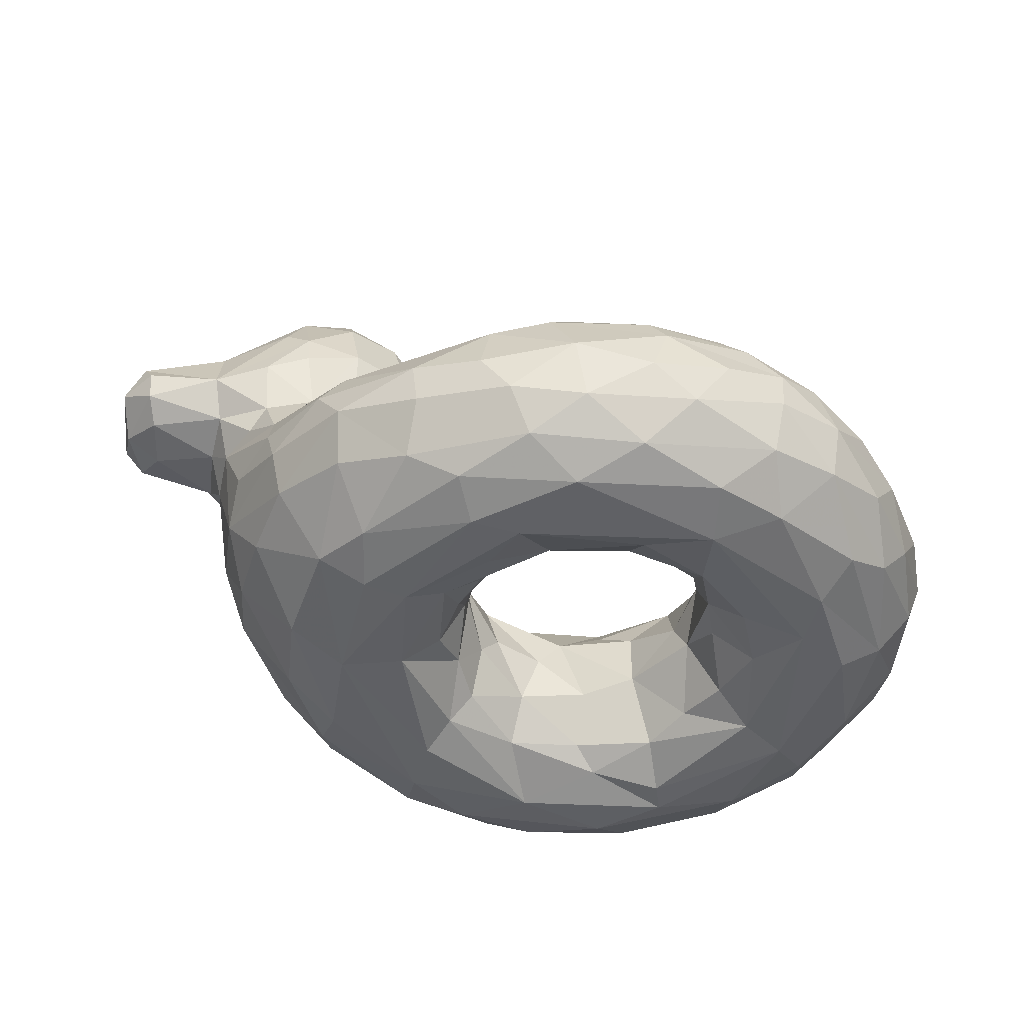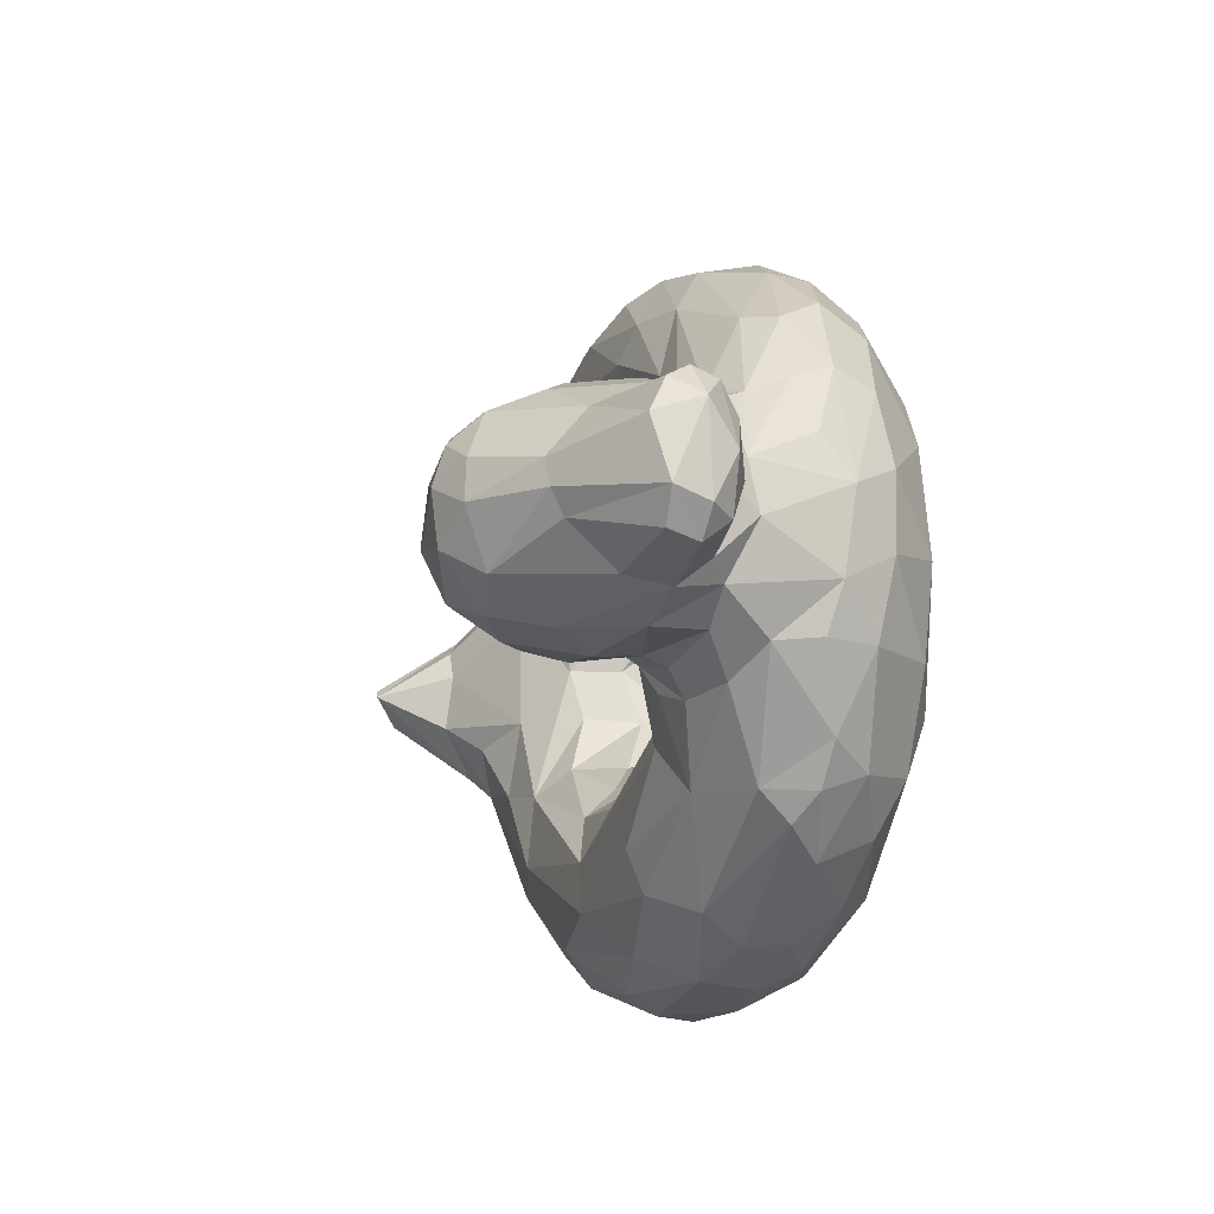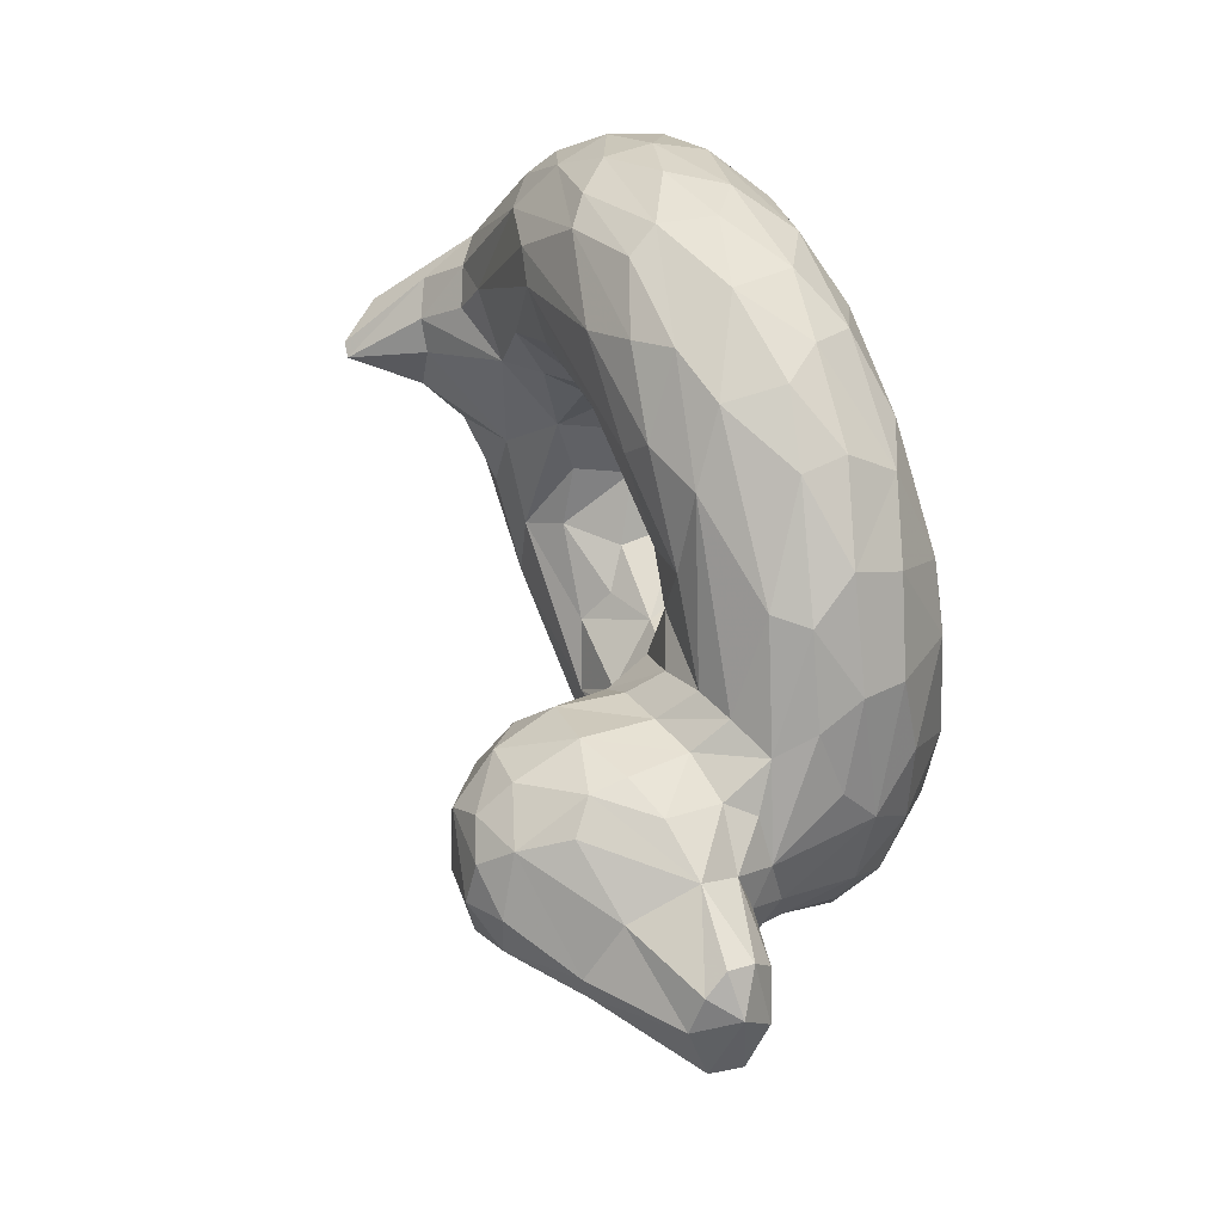
<metadata>
{"format":"obj","ext":"obj","renderer":"f3d","projection":"perspective","resolution":1024,"background":"white","views":[{"elev":-45.6,"azim":-8.6,"up":"+Y"},{"elev":-16.0,"azim":-109.8,"up":"+Z"},{"elev":50.8,"azim":-113.5,"up":"+Z"}]}
</metadata>
<code>
v 0.5562 0.1365 0.2588
v 0.6715 0.105 0.2792
v 0.439 0.2053 0.3276
v 0.6409 0.201 0.2419
v 0.644 0.2342 0.2094
v 0.7611 0.2502 0.2524
v 0.3625 0.2791 0.2982
v 0.3792 0.2567 0.2241
v 0.8228 0.2598 0.2643
v 0.8697 0.2764 0.3259
v 0.2843 0.263 0.2474
v 0.6821 0.2411 0.07774
v 0.1788 0.2232 0.2809
v 0.2605 0.2024 0.1658
v 0.8772 0.1884 0.147
v 0.9637 0.2186 0.292
v 0.1847 0.1152 0.2872
v 0.2421 0.1486 0.1636
v 0.3003 0.1287 0.1078
v 0.3974 0.1149 0.04886
v 0.4797 0.1157 0.01652
v 0.309 0.06509 0.136
v 0.6419 0.06506 0.02063
v 0.7586 0.06405 0.05778
v 0.9257 0.072 0.2151
v 0.9702 0.08271 0.31
v 0.5753 0.02271 0.05627
v 0.8838 0.01689 0.2467
v 0.7616 0.03658 0.3514
v 0.4463 0.06275 0.3287
v 0.4695 0.0502 0.2798
v 0.5355 0.07908 0.2553
v 0.6135 0.09444 0.2526
v 0.6965 0.03234 0.2467
v 0.3623 0.3805 0.3134
v 0.2338 0.372 0.2667
v 0.1127 0.3393 0.3005
v 0.2432 0.4666 0.297
v 0.1185 0.4365 0.3533
v 0.03561 0.3771 0.3258
v 0.616 0.1299 0.5306
v 0.4438 0.1975 0.4594
v 0.5408 0.2087 0.5531
v 0.6838 0.1989 0.5225
v 0.7266 0.1924 0.4665
v 0.4136 0.2396 0.4831
v 0.5606 0.2365 0.5882
v 0.7498 0.2284 0.4863
v 0.3926 0.2713 0.459
v 0.3832 0.2582 0.5318
v 0.4802 0.2573 0.647
v 0.853 0.2581 0.5251
v 0.2839 0.2694 0.5306
v 0.9112 0.2528 0.5066
v 0.1957 0.2374 0.5198
v 0.271 0.2094 0.6246
v 0.4907 0.2032 0.7513
v 0.6007 0.2001 0.7666
v 0.7174 0.1963 0.7468
v 0.8788 0.1912 0.6373
v 0.9805 0.2103 0.4729
v 0.5135 0.1373 0.7804
v 0.264 0.02828 0.5138
v 0.7591 0.01365 0.6687
v 0.8579 0.02515 0.6055
v 0.6891 0.0002007 0.638
v 0.4517 0.01298 0.5548
v 0.7833 0.02077 0.4305
v 0.4324 0.05521 0.436
v 0.5919 0.07972 0.5428
v 0.7092 0.1067 0.4683
v 0.7413 0.06955 0.4151
v 0.1837 0.2905 0.4967
v 0.3548 0.3818 0.4805
v 0.1182 0.3416 0.4888
v 0.2207 0.4767 0.4789
v 0.9476 0.2847 0.4688
v 0.9815 0.332 0.4262
v 0.2342 0.5211 0.4061
v 0.117 0.4557 0.4046
v 0.3298 0.4982 0.4068
v 0.1223 0.286 0.4092
v 0.01116 0.3807 0.3568
v 0.3915 0.3207 0.3833
v 0.3917 0.3886 0.4092
v 0.1369 0.2484 0.3813
v 0.4011 0.2636 0.3463
v 0.9919 0.1341 0.459
v 0.9211 0.02226 0.3331
v 0.8259 0.000615 0.4952
v 0.4999 0.137 0.2871
v 0.587 0.1787 0.2455
v 0.6731 0.1746 0.2731
v 0.7151 0.144 0.3333
v 0.4058 0.2476 0.2913
v 0.5491 0.2375 0.2007
v 0.7228 0.2212 0.2777
v 0.5959 0.2555 0.1523
v 0.7618 0.2574 0.1759
v 0.3333 0.2705 0.2642
v 0.3289 0.2408 0.1724
v 0.5945 0.255 0.1007
v 0.4506 0.2416 0.097
v 0.4597 0.2564 0.1422
v 0.5266 0.2251 0.04853
v 0.829 0.2354 0.1553
v 0.907 0.254 0.2814
v 0.2236 0.2461 0.2516
v 0.4001 0.2016 0.07395
v 0.6028 0.2018 0.02289
v 0.8074 0.1991 0.0913
v 0.9386 0.269 0.307
v 0.1708 0.1725 0.287
v 0.2126 0.1465 0.2064
v 0.2708 0.1659 0.1363
v 0.4095 0.1577 0.04618
v 0.4847 0.1721 0.02226
v 0.6371 0.1178 0.003757
v 0.6269 0.1617 0.006244
v 0.7194 0.1123 0.02342
v 0.7312 0.1956 0.04633
v 0.8148 0.1458 0.07256
v 0.9821 0.1289 0.2938
v 0.9583 0.1244 0.2413
v 0.2448 0.09987 0.1822
v 0.3734 0.07128 0.0793
v 0.5509 0.1043 0.004803
v 0.8366 0.08705 0.097
v 0.7972 0.1117 0.06101
v 0.8954 0.08111 0.161
v 0.2952 0.03587 0.1939
v 0.3042 0.01091 0.2548
v 0.2456 0.03811 0.2923
v 0.5225 0.04475 0.03773
v 0.4829 0.01044 0.09614
v 0.6967 0.02982 0.0636
v 0.8075 0.03297 0.1191
v 0.8883 0.03602 0.2039
v 0.4141 0.003095 0.1597
v 0.8147 0.009179 0.1767
v 0.4451 0.02252 0.2628
v 0.5557 0.0009662 0.1441
v 0.5273 0.03149 0.2215
v 0.6099 0.03875 0.2199
v 0.4772 0.1032 0.3072
v 0.7253 0.103 0.3546
v 0.2737 0.2836 0.2734
v 0.3592 0.3186 0.319
v 0.1901 0.2772 0.2886
v 0.3224 0.409 0.2909
v 0.2896 0.374 0.2749
v 0.1686 0.3431 0.28
v 0.295 0.4882 0.3196
v 0.3594 0.4397 0.3293
v 0.2835 0.4404 0.2864
v 0.1236 0.385 0.3104
v 0.2015 0.4786 0.3225
v 0.03467 0.3456 0.3164
v 0.4825 0.1358 0.4839
v 0.499 0.1639 0.5064
v 0.5643 0.1461 0.532
v 0.6536 0.1603 0.5217
v 0.4711 0.2155 0.5246
v 0.6503 0.2152 0.5547
v 0.4315 0.2476 0.5624
v 0.7154 0.2567 0.6499
v 0.6804 0.2519 0.6031
v 0.7631 0.2521 0.5421
v 0.8025 0.2539 0.4657
v 0.3331 0.2797 0.5072
v 0.3861 0.2289 0.6756
v 0.4518 0.2464 0.6812
v 0.5853 0.2494 0.7064
v 0.241 0.2575 0.5338
v 0.4257 0.1895 0.7359
v 0.5305 0.2294 0.7356
v 0.6858 0.2208 0.737
v 0.8056 0.186 0.7073
v 0.8206 0.2284 0.6535
v 0.9495 0.2264 0.5072
v 0.2434 0.179 0.62
v 0.1905 0.1937 0.5383
v 0.2662 0.1288 0.6496
v 0.3431 0.1478 0.7086
v 0.6846 0.1285 0.7765
v 0.6165 0.1665 0.7816
v 0.7554 0.1586 0.7474
v 0.8252 0.1251 0.7095
v 0.8695 0.1605 0.6654
v 0.9186 0.1453 0.6102
v 0.9702 0.1468 0.5243
v 0.2719 0.07574 0.62
v 0.3489 0.09889 0.7078
v 0.4455 0.08558 0.753
v 0.5983 0.1113 0.7868
v 0.5267 0.06987 0.7684
v 0.6463 0.07595 0.7724
v 0.7502 0.1092 0.7519
v 0.818 0.0656 0.6945
v 0.8845 0.08918 0.645
v 0.3081 0.01877 0.5719
v 0.4013 0.02096 0.6723
v 0.4699 0.03826 0.7306
v 0.5933 0.03 0.742
v 0.6838 0.01401 0.7036
v 0.9059 0.04754 0.5761
v 0.3167 0.003578 0.5061
v 0.422 0.001403 0.6241
v 0.8322 0.002945 0.5564
v 0.8841 0.004786 0.452
v 0.4089 0.01584 0.4932
v 0.618 0.01034 0.609
v 0.4506 0.04865 0.4873
v 0.5203 0.07053 0.531
v 0.6088 0.03697 0.5703
v 0.5186 0.03195 0.563
v 0.6488 0.06785 0.5366
v 0.6954 0.02301 0.5568
v 0.7255 0.06981 0.4645
v 0.757 0.02045 0.4992
v 0.4573 0.1273 0.4387
v 0.4968 0.103 0.5018
v 0.6692 0.1058 0.5106
v 0.2898 0.3097 0.5024
v 0.1668 0.2625 0.4822
v 0.2893 0.3842 0.5139
v 0.2278 0.3639 0.5211
v 0.1791 0.3494 0.5123
v 0.337 0.4502 0.4735
v 0.2775 0.4916 0.4699
v 0.2265 0.4021 0.517
v 0.2796 0.4539 0.4966
v 0.1991 0.4268 0.4987
v 0.03718 0.3538 0.4728
v 0.9133 0.3028 0.4459
v 0.9531 0.3781 0.4045
v 0.8941 0.3046 0.414
v 0.7321 0.1607 0.3933
v 0.4373 0.1921 0.3984
v 0.8027 0.2528 0.3436
v 0.1557 0.1601 0.3379
v 0.991 0.3087 0.367
v 0.9976 0.1383 0.3642
v 0.1785 0.09755 0.3737
v 0.242 0.0288 0.3922
v 0.93 0.02905 0.4582
v 0.3046 0.001822 0.3692
v 0.7993 0.008389 0.3226
v 0.1519 0.2779 0.3198
v 0.1232 0.2985 0.3342
v 0.3884 0.3875 0.3589
v 0.3576 0.4677 0.3567
v 0.3666 0.4585 0.4186
v 0.2366 0.5134 0.3511
v 0.2972 0.5123 0.3684
v 0.1129 0.451 0.3775
v 0.0545 0.298 0.3812
v 0.03482 0.3174 0.3388
v 0.005524 0.3505 0.4351
v 0.01091 0.3442 0.3442
v 0.9943 0.3071 0.4039
v 0.9066 0.3085 0.3565
v 0.9759 0.35 0.3701
v 0.7576 0.2115 0.3957
v 0.7162 0.1522 0.4558
v 0.1558 0.1458 0.4298
v 0.1409 0.259 0.4362
v 0.1611 0.1797 0.477
v 0.1905 0.08936 0.4604
v 0.9701 0.07826 0.4686
v 0.3741 0.01075 0.3759
v 0.4447 0.09295 0.3952
v 0.1279 0.3004 0.4616
v 0.3791 0.319 0.4453
v 0.3767 0.4148 0.4471
v 0.3161 0.5005 0.437
v 0.1912 0.5018 0.4237
v 0.03929 0.3257 0.464
v 0.0477 0.305 0.4343
v 0.02182 0.3967 0.4208
v 0.9391 0.3805 0.3949
v 0.4523 0.1256 0.3676
v 0.4529 0.1664 0.3453
v 0.4886 0.1968 0.2705
v 0.7405 0.2012 0.3394
v 0.4446 0.2344 0.2528
v 0.9005 0.1538 0.1565
v 0.9775 0.1963 0.3014
v 0.4643 0.07236 0.03447
v 0.413 0.0264 0.09919
v 0.6569 0.005481 0.09943
v 0.724 0.0001989 0.161
v 0.8468 0.0007285 0.2921
v 0.4228 0.003699 0.2251
v 0.6338 0.01718 0.1963
v 0.7141 0.003833 0.1935
v 0.7303 0.04273 0.2959
v 0.2712 0.31 0.2824
v 0.2034 0.4131 0.2811
v 0.5592 0.2551 0.632
v 0.3686 0.2535 0.5948
v 0.7519 0.2469 0.6677
v 0.8762 0.2695 0.4824
v 0.1984 0.1463 0.5567
v 0.4133 0.1276 0.7483
v 0.2109 0.09763 0.5426
v 0.7419 0.05431 0.7313
v 0.9399 0.08865 0.5632
v 0.3443 0.04895 0.6683
v 0.527 0.007271 0.6956
v 0.3649 0.002006 0.4943
v 0.4765 0.00156 0.6148
v 0.3436 0.3152 0.4806
v 0.2386 0.2979 0.5088
v 0.1229 0.4123 0.4586
v 0.02807 0.3785 0.457
v 0.9739 0.07352 0.3732
v 0.4169 0.04222 0.3835
v 0.1876 0.5045 0.381
v 0.0155 0.3186 0.3936
v 0.2401 0.507 0.4499
f 283 284 3
f 33 92 1
f 2 93 92
f 93 4 92
f 94 93 2
f 94 285 97
f 94 97 93
f 97 4 93
f 6 97 285
f 8 7 95
f 284 286 95
f 8 95 286
f 98 8 286
f 98 96 5
f 98 6 99
f 5 97 6
f 101 100 8
f 100 101 11
f 12 105 102
f 103 102 105
f 102 99 12
f 106 12 99
f 107 99 9
f 101 14 108
f 13 108 14
f 105 110 117
f 121 110 12
f 107 112 16
f 106 16 15
f 116 19 115
f 117 21 116
f 20 116 21
f 118 127 119
f 21 117 127
f 122 121 111
f 122 120 121
f 119 121 120
f 111 15 122
f 15 16 287
f 114 125 17
f 133 17 131
f 289 126 20
f 134 127 23
f 289 127 134
f 24 23 120
f 129 122 128
f 128 24 129
f 130 128 287
f 123 26 124
f 25 124 26
f 124 25 130
f 131 132 133
f 290 22 126
f 126 289 290
f 23 27 134
f 27 23 136
f 137 24 128
f 138 140 137
f 25 138 130
f 138 25 26
f 139 247 132
f 131 290 139
f 142 139 135
f 291 140 292
f 293 140 28
f 28 89 293
f 247 294 271
f 271 294 141
f 139 142 294
f 143 141 142
f 142 292 295
f 34 295 296
f 248 296 293
f 141 30 271
f 31 141 143
f 143 32 31
f 295 144 143
f 32 144 33
f 143 144 32
f 144 34 33
f 297 2 34
f 248 297 34
f 145 282 30
f 91 32 1
f 34 2 33
f 2 297 146
f 147 7 11
f 100 11 7
f 298 148 147
f 147 149 298
f 151 35 298
f 148 298 35
f 36 151 298
f 150 35 151
f 298 152 36
f 155 150 151
f 36 38 155
f 153 154 150
f 299 152 37
f 156 157 299
f 158 40 156
f 221 42 159
f 163 160 42
f 43 160 163
f 159 160 222
f 161 222 160
f 162 164 44
f 41 162 223
f 265 71 162
f 163 42 46
f 47 43 163
f 47 167 164
f 167 168 164
f 164 168 48
f 46 50 163
f 165 163 50
f 301 165 50
f 301 51 165
f 300 165 51
f 165 300 47
f 51 166 300
f 168 167 166
f 166 52 168
f 169 168 52
f 52 303 169
f 53 50 170
f 171 301 53
f 301 50 53
f 302 52 166
f 54 52 179
f 55 56 174
f 171 174 56
f 171 56 175
f 175 57 171
f 58 176 57
f 177 173 176
f 176 58 177
f 59 177 58
f 177 59 178
f 268 304 182
f 182 304 181
f 184 181 183
f 175 56 184
f 175 184 305
f 305 62 175
f 62 186 57
f 195 186 62
f 186 58 57
f 185 186 195
f 58 186 59
f 186 187 59
f 186 185 187
f 185 198 187
f 188 187 198
f 178 188 189
f 60 190 61
f 306 183 304
f 306 192 183
f 184 183 193
f 183 309 193
f 194 193 309
f 184 193 305
f 194 305 193
f 195 197 185
f 307 198 197
f 199 200 188
f 188 200 190
f 191 190 308
f 88 191 308
f 88 308 270
f 306 269 63
f 201 309 192
f 201 202 309
f 203 194 309
f 203 202 310
f 203 204 196
f 204 307 197
f 205 64 307
f 64 65 199
f 206 200 199
f 308 200 206
f 270 308 206
f 270 206 246
f 208 201 207
f 310 202 208
f 66 205 310
f 64 66 209
f 209 65 64
f 90 210 209
f 207 311 208
f 67 311 211
f 312 208 311
f 216 312 67
f 312 216 212
f 312 212 66
f 218 66 212
f 66 218 90
f 66 90 209
f 68 90 220
f 216 67 211
f 213 214 211
f 70 216 214
f 215 217 218
f 71 218 217
f 218 71 219
f 220 219 68
f 219 72 68
f 222 221 159
f 222 214 213
f 219 71 238
f 174 314 55
f 55 73 225
f 226 224 74
f 313 74 224
f 231 227 226
f 227 314 226
f 224 226 314
f 314 227 228
f 75 73 228
f 232 226 229
f 230 232 229
f 230 76 232
f 232 231 226
f 76 233 231
f 231 75 228
f 233 315 75
f 315 316 75
f 234 75 316
f 278 75 234
f 180 61 78
f 180 77 54
f 54 77 235
f 94 146 238
f 238 264 285
f 95 239 3
f 95 87 239
f 240 264 169
f 6 285 264
f 266 241 244
f 133 132 245
f 89 317 246
f 210 293 89
f 293 90 248
f 318 271 30
f 318 272 69
f 272 30 282
f 146 29 72
f 7 148 87
f 249 149 13
f 241 86 249
f 86 82 250
f 249 250 37
f 35 251 148
f 154 251 35
f 153 252 154
f 252 255 81
f 255 252 153
f 254 255 153
f 153 38 254
f 79 255 254
f 254 319 79
f 319 254 157
f 39 256 157
f 258 257 320
f 256 39 83
f 39 40 83
f 256 83 280
f 158 258 260
f 260 258 320
f 260 320 259
f 83 40 158
f 242 288 16
f 240 237 262
f 282 239 221
f 46 42 49
f 48 264 45
f 264 48 169
f 169 235 237
f 268 266 304
f 88 61 191
f 261 61 88
f 269 266 244
f 306 266 269
f 243 88 317
f 270 317 88
f 269 244 245
f 210 90 293
f 311 207 247
f 318 211 271
f 221 272 282
f 272 221 69
f 219 146 72
f 49 84 274
f 55 225 267
f 225 273 267
f 73 75 273
f 82 267 273
f 84 85 274
f 275 274 85
f 274 275 74
f 74 313 274
f 253 275 85
f 81 276 253
f 229 275 253
f 229 74 275
f 276 255 79
f 230 276 321
f 76 230 321
f 229 276 230
f 319 277 79
f 80 277 319
f 277 80 76
f 315 76 80
f 277 76 321
f 278 273 75
f 279 273 278
f 257 279 320
f 279 257 82
f 80 280 315
f 234 316 259
f 280 259 316
f 259 280 83
f 278 259 320
f 283 282 145
f 91 283 145
f 284 283 91
f 91 1 284
f 284 1 92
f 92 33 2
f 284 95 3
f 96 286 284
f 284 92 96
f 96 92 5
f 4 5 92
f 5 4 97
f 87 95 7
f 98 104 8
f 286 96 98
f 102 104 98
f 98 99 102
f 6 98 5
f 9 99 6
f 10 9 240
f 6 240 9
f 7 8 100
f 101 8 104
f 101 104 103
f 104 102 103
f 99 107 106
f 107 9 10
f 11 108 147
f 108 11 101
f 109 14 101
f 103 109 101
f 103 105 109
f 105 117 109
f 110 105 12
f 121 12 111
f 106 111 12
f 15 111 106
f 16 106 107
f 114 113 13
f 13 14 114
f 18 114 14
f 113 114 17
f 18 14 115
f 115 14 109
f 18 115 19
f 115 109 116
f 116 20 19
f 117 116 109
f 119 117 110
f 119 127 117
f 110 121 119
f 120 118 119
f 129 120 122
f 287 122 15
f 288 287 16
f 124 288 123
f 288 124 287
f 114 18 125
f 125 131 17
f 125 18 19
f 125 19 22
f 131 125 22
f 126 22 19
f 19 20 126
f 20 21 289
f 118 23 127
f 21 127 289
f 23 118 120
f 129 24 120
f 287 128 122
f 124 130 287
f 22 290 131
f 290 289 134
f 134 135 290
f 135 134 27
f 23 24 136
f 24 137 136
f 130 137 128
f 138 137 130
f 140 138 28
f 26 89 138
f 28 138 89
f 132 131 139
f 135 139 290
f 135 27 291
f 135 291 142
f 291 27 136
f 137 140 136
f 291 136 140
f 292 142 291
f 293 292 140
f 247 139 294
f 294 142 141
f 295 143 142
f 296 295 292
f 292 293 296
f 296 248 34
f 30 141 31
f 144 295 34
f 29 297 248
f 31 145 30
f 145 31 32
f 32 91 145
f 33 1 32
f 2 146 94
f 29 146 297
f 7 147 148
f 149 147 108
f 108 13 149
f 152 298 149
f 149 249 152
f 37 152 249
f 35 150 154
f 155 151 36
f 155 38 153
f 150 155 153
f 152 299 36
f 38 36 299
f 37 156 299
f 157 156 39
f 299 157 38
f 39 156 40
f 156 37 158
f 16 112 263
f 10 262 107
f 112 107 262
f 281 263 112
f 281 112 262
f 160 159 42
f 160 43 161
f 43 164 161
f 161 164 162
f 162 41 161
f 162 44 265
f 71 223 162
f 44 45 265
f 71 265 238
f 165 47 163
f 164 43 47
f 48 44 164
f 45 44 48
f 46 49 50
f 167 300 166
f 300 167 47
f 168 169 48
f 49 170 50
f 171 172 301
f 51 301 172
f 172 173 51
f 172 176 173
f 166 51 173
f 166 173 302
f 302 179 52
f 303 52 54
f 174 171 53
f 172 171 57
f 172 57 176
f 173 177 302
f 178 179 177
f 179 302 177
f 179 178 60
f 179 60 180
f 179 180 54
f 61 180 60
f 182 181 55
f 56 55 181
f 304 183 181
f 181 184 56
f 57 175 62
f 178 59 187
f 187 188 178
f 189 60 178
f 188 190 189
f 190 60 189
f 190 191 61
f 192 309 183
f 305 194 62
f 196 62 194
f 196 197 195
f 196 195 62
f 198 185 197
f 307 199 198
f 199 188 198
f 200 308 190
f 63 192 306
f 63 201 192
f 309 202 203
f 194 203 196
f 204 203 310
f 197 196 204
f 307 204 205
f 307 64 199
f 199 65 206
f 65 246 206
f 201 63 207
f 201 208 202
f 208 312 310
f 66 310 312
f 205 204 310
f 205 66 64
f 65 209 246
f 210 246 209
f 311 67 312
f 220 90 218
f 69 213 211
f 216 211 214
f 215 216 70
f 216 215 212
f 217 215 70
f 218 212 215
f 219 220 218
f 221 222 69
f 69 222 213
f 214 222 161
f 70 214 161
f 161 41 70
f 70 41 217
f 217 41 223
f 217 223 71
f 49 274 170
f 313 170 274
f 224 53 313
f 170 313 53
f 314 174 224
f 53 224 174
f 73 55 314
f 228 73 314
f 74 229 226
f 231 232 76
f 228 227 231
f 76 315 233
f 75 231 233
f 180 78 77
f 54 235 303
f 169 303 235
f 281 77 236
f 78 236 77
f 235 77 281
f 281 237 235
f 283 239 282
f 3 239 283
f 285 94 238
f 264 240 6
f 169 237 240
f 86 241 266
f 113 241 13
f 241 113 17
f 242 243 288
f 123 288 243
f 243 242 261
f 244 241 17
f 17 133 244
f 243 26 123
f 243 317 26
f 245 244 133
f 89 26 317
f 245 132 247
f 68 248 90
f 68 29 248
f 68 72 29
f 272 318 30
f 84 87 148
f 13 241 249
f 250 249 86
f 251 85 84
f 84 148 251
f 251 252 85
f 253 85 252
f 251 154 252
f 81 253 252
f 254 38 157
f 319 157 256
f 319 256 80
f 37 250 158
f 258 158 250
f 82 257 250
f 250 257 258
f 280 80 256
f 260 259 83
f 158 260 83
f 16 263 242
f 262 10 240
f 242 263 261
f 262 237 281
f 42 221 239
f 265 45 264
f 265 264 238
f 239 87 49
f 239 49 42
f 84 49 87
f 268 267 266
f 55 267 182
f 268 182 267
f 88 243 261
f 304 266 306
f 269 245 63
f 246 317 270
f 245 247 63
f 207 63 247
f 89 246 210
f 247 271 311
f 211 311 271
f 211 318 69
f 238 146 219
f 273 225 73
f 82 86 267
f 266 267 86
f 229 253 276
f 255 276 81
f 79 321 276
f 321 79 277
f 320 279 278
f 273 279 82
f 316 315 280
f 259 278 234
f 61 261 78
f 263 78 261
f 78 263 236
f 281 236 263

</code>
